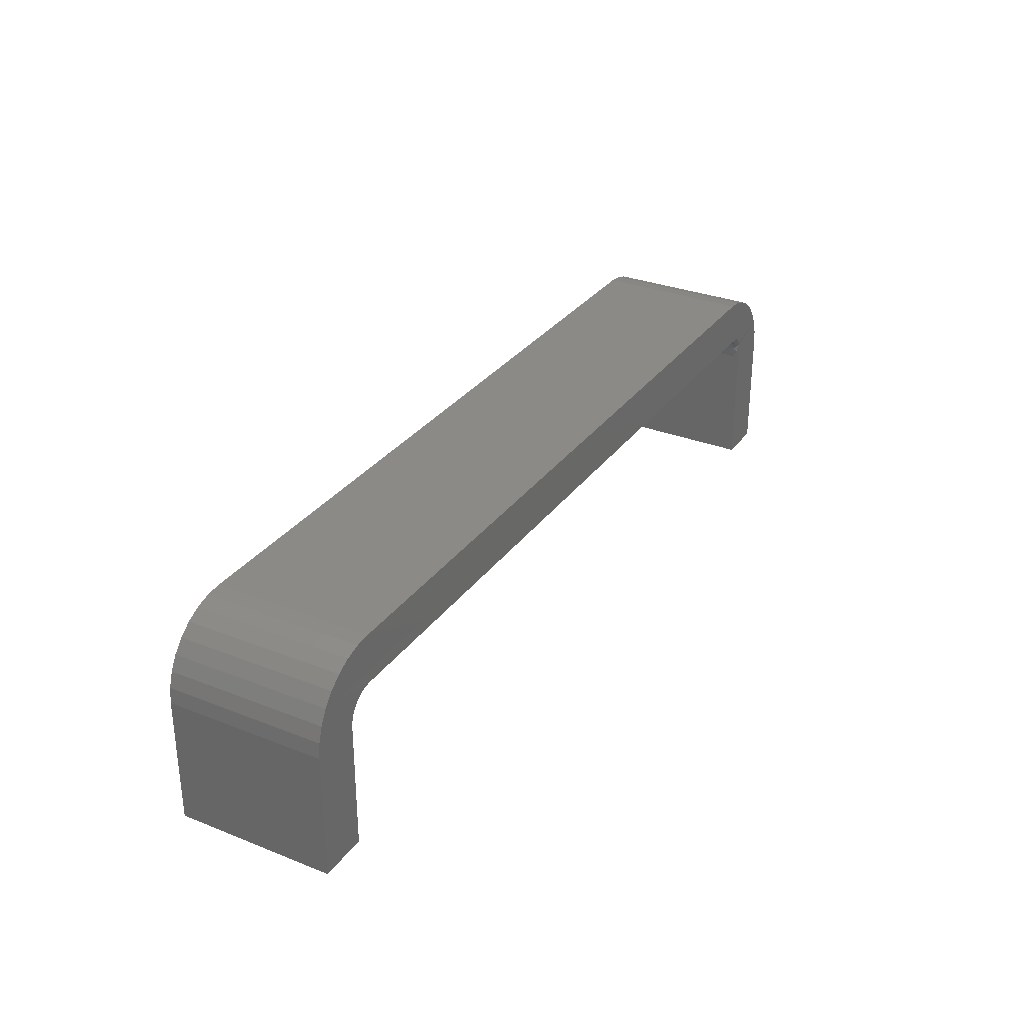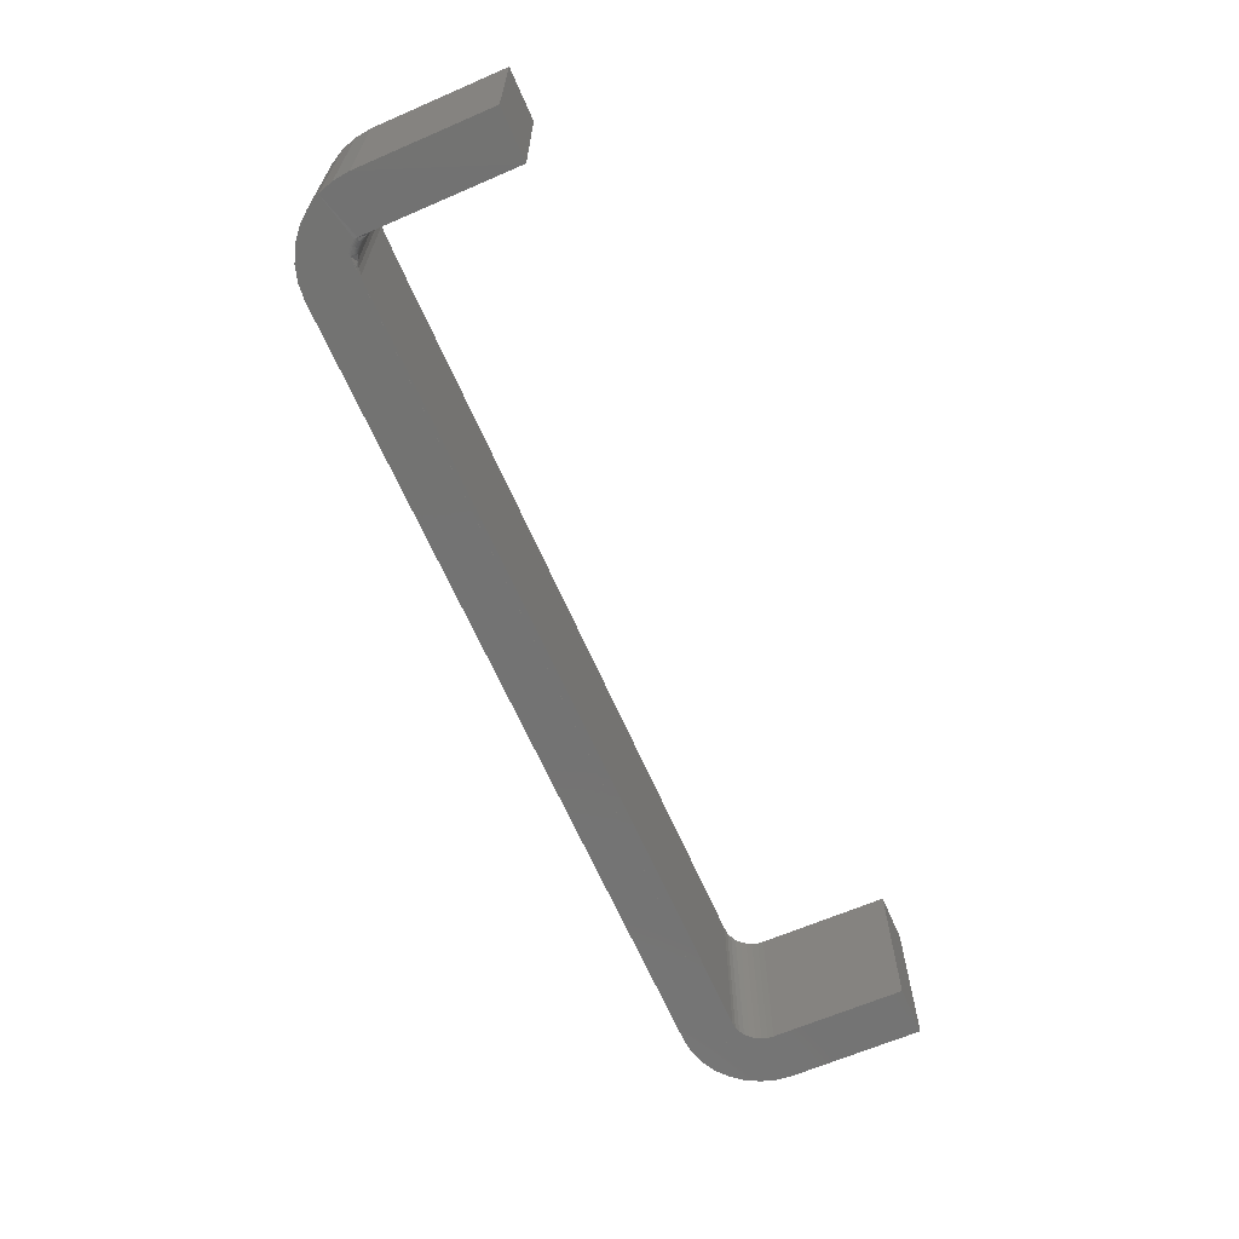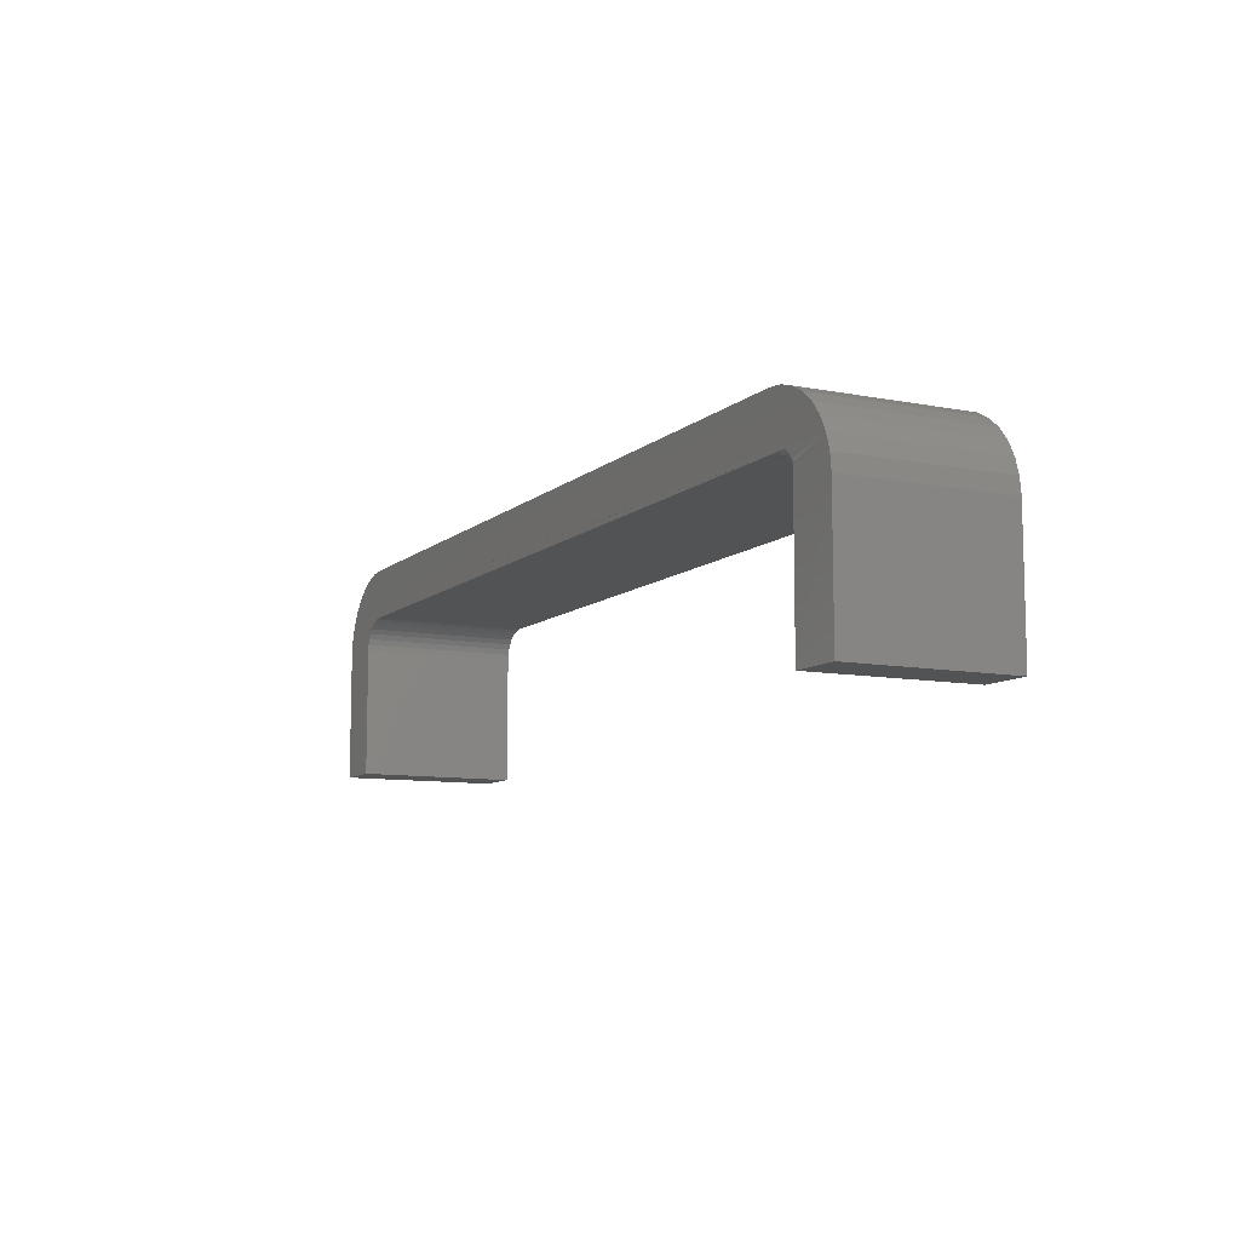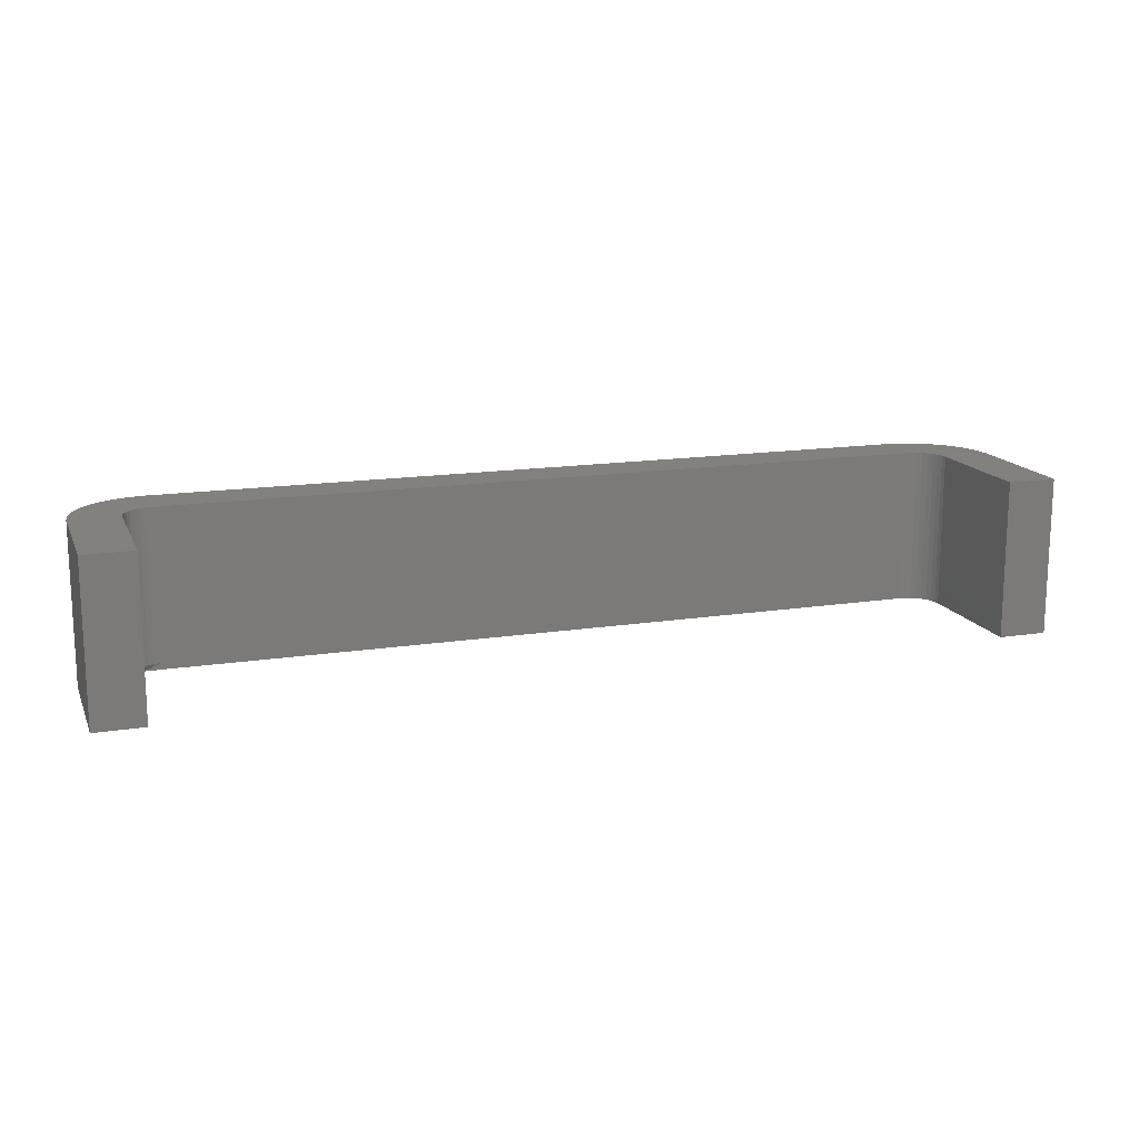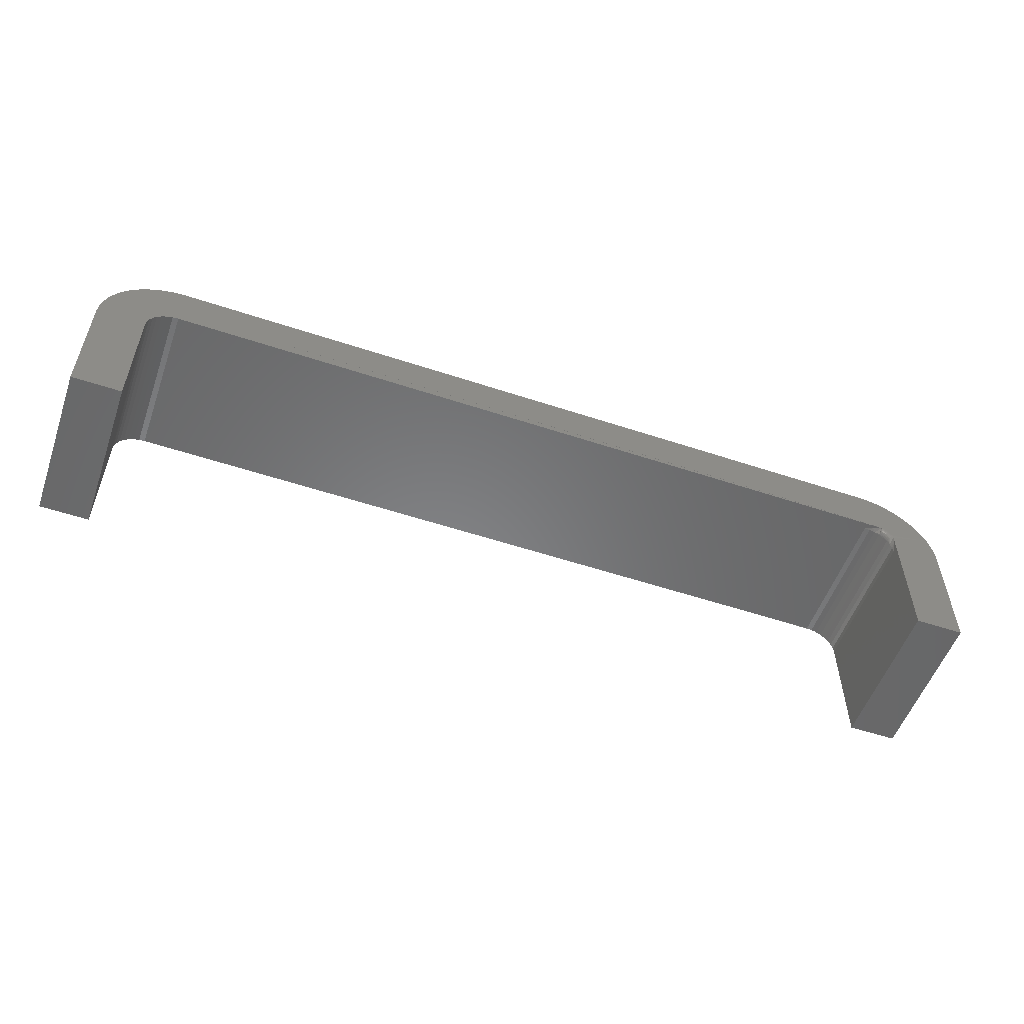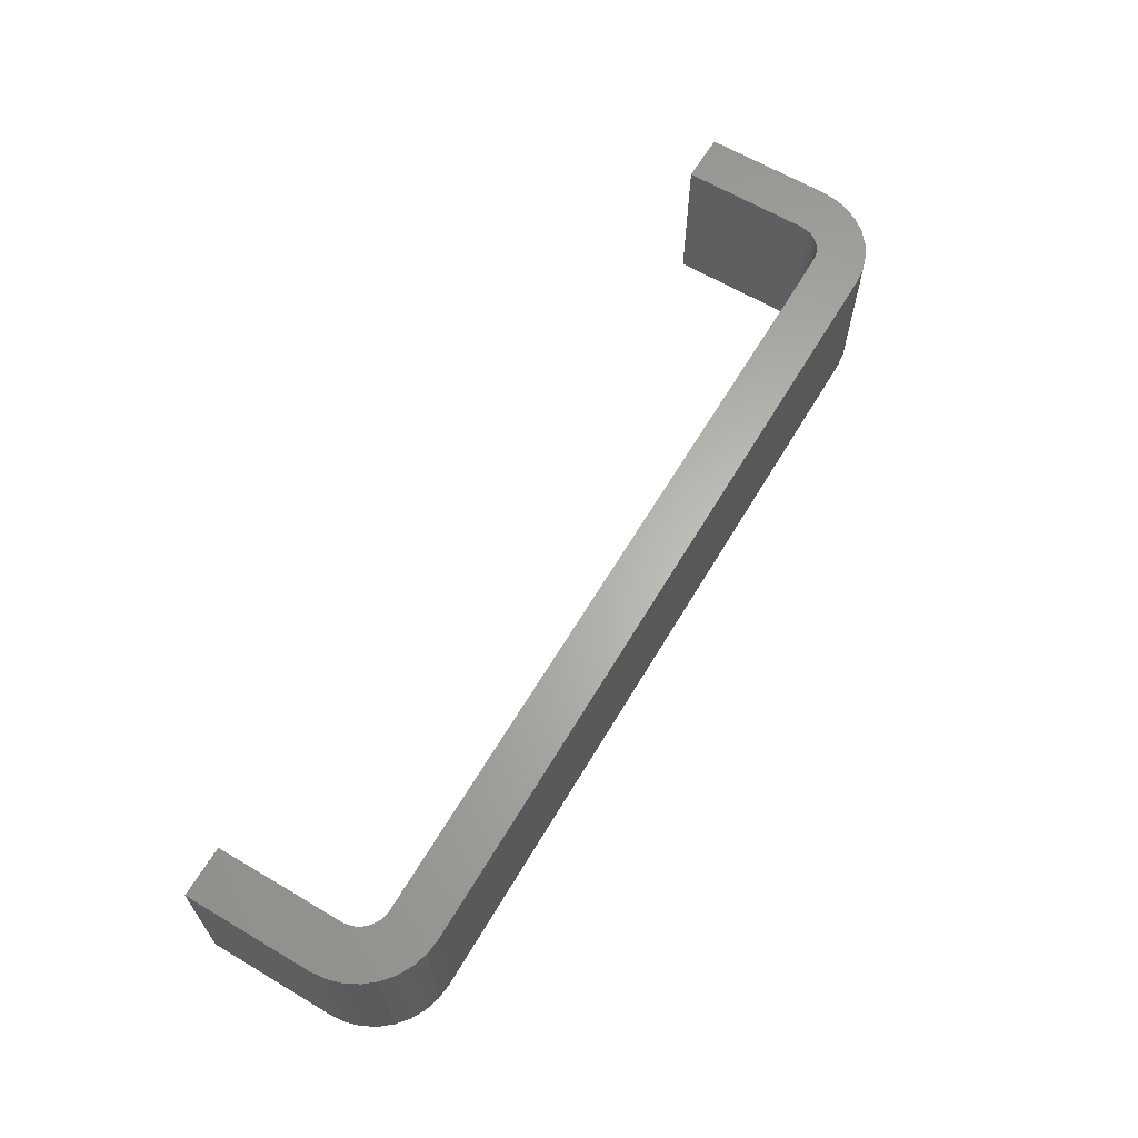
<metadata>
{"format":"stl","ext":"stl","renderer":"f3d","projection":"perspective","resolution":1024,"background":"white","views":[{"elev":30.8,"azim":119.5,"up":"+Y"},{"elev":-65.1,"azim":-66.5,"up":"+Z"},{"elev":-9.5,"azim":-117.0,"up":"+Y"},{"elev":15.2,"azim":-18.3,"up":"+Z"},{"elev":-54.5,"azim":160.6,"up":"+Y"},{"elev":64.0,"azim":120.8,"up":"+Z"}]}
</metadata>
<code>
# stl→obj: 110 verts, 216 faces
v 0.5251 0.02033 0
v 0.5198 0.02469 0.1875
v 0.5198 0.02469 0
v 0.5137 0.02793 0.1875
v 0.5137 0.02793 0
v 0.5072 0.02992 0.1875
v 0.5072 0.02992 0
v 0.5003 0.03059 0.1875
v 0.5003 0.03059 0
v 0.5251 0.02033 0.1875
v 0.5295 0.01502 0
v 0.5295 0.01502 0.1875
v 0.5327 0.008966 0
v 0.5327 0.008966 0.1875
v 0.5347 0.002394 0
v 0.5347 0.002394 0.1875
v 0.5354 -0.004441 0
v 0.5354 -0.004441 0.1875
v -0.5156 -0.1562 0.1875
v -0.5156 -0.1562 0
v -0.4572 -0.1562 0.1875
v -0.4572 -0.1562 0
v 0.5186 0.08719 0
v -0.4403 0.087 0
v 0.5003 0.08898 0
v -0.4222 0.08898 0
v -0.4578 0.08156 0
v 0.5361 0.08187 0
v -0.4738 0.07288 0
v -0.5082 0.03113 0
v -0.4463 0.03059 0
v -0.4522 0.0256 0
v -0.4572 0.01964 0
v -0.4572 0.01621 0.0002259
v -0.5136 0.0137 0
v 0.5866 0.03131 0
v 0.592 0.01378 0
v 0.578 0.04746 0
v -0.4429 0.03059 0.0002259
v -0.4995 0.04719 0
v -0.4879 0.06128 0
v 0.5664 0.06162 0
v 0.5938 -0.004441 0
v -0.5156 -0.004441 0
v 0.5522 0.07324 0
v 0.5354 -0.1562 0
v 0.5938 -0.1562 0
v -0.4467 0.02008 0.007812
v -0.4511 0.01482 0.1875
v -0.4511 0.01482 0.007812
v -0.4543 0.008832 0.1875
v -0.4543 0.008832 0.007812
v -0.4564 0.002334 0.1875
v -0.4564 0.002334 0.007812
v -0.4572 -0.004441 0.1875
v -0.4572 -0.004441 0.007812
v -0.4467 0.02008 0.1875
v -0.4415 0.02443 0.007812
v -0.4415 0.02443 0.1875
v -0.4355 0.0277 0.007812
v -0.4355 0.0277 0.1875
v -0.429 0.02978 0.007812
v -0.429 0.02978 0.1875
v -0.4222 0.03059 0.007812
v -0.4222 0.03059 0.1875
v -0.4572 0.008698 0.001967
v -0.4572 0.005133 0.003239
v -0.4318 0.03059 0.003239
v -0.4353 0.03059 0.001967
v -0.4415 0.02455 0.006288
v -0.4563 0.01835 0.0001501
v -0.4551 0.01752 0.0005947
v -0.4539 0.01677 0.001317
v -0.4418 0.02492 0.004823
v -0.4422 0.02552 0.003472
v -0.4427 0.02632 0.002288
v -0.4434 0.0273 0.001317
v -0.4442 0.02842 0.0005947
v -0.445 0.02963 0.0001501
v -0.453 0.0161 0.002288
v -0.4522 0.01556 0.003472
v -0.4516 0.01515 0.004823
v -0.4512 0.0149 0.006288
v -0.4512 0.02453 0.0001501
v -0.4501 0.02349 0.0005947
v -0.4492 0.02254 0.001317
v -0.4483 0.0217 0.002288
v -0.4477 0.02101 0.003472
v -0.4471 0.0205 0.004823
v -0.4468 0.02019 0.006288
v 0.578 0.04746 0.1875
v 0.5003 0.08898 0.1875
v -0.4403 0.087 0.1875
v 0.5186 0.08719 0.1875
v -0.4222 0.08898 0.1875
v -0.4578 0.08156 0.1875
v 0.5361 0.08187 0.1875
v -0.4738 0.07288 0.1875
v -0.5082 0.03113 0.1875
v -0.5136 0.0137 0.1875
v -0.4995 0.04719 0.1875
v -0.5156 -0.004441 0.1875
v 0.5866 0.03131 0.1875
v 0.592 0.01378 0.1875
v 0.5938 -0.004441 0.1875
v -0.4879 0.06128 0.1875
v 0.5664 0.06162 0.1875
v 0.5522 0.07324 0.1875
v 0.5354 -0.1562 0.1875
v 0.5938 -0.1562 0.1875
f 1 2 3
f 3 2 4
f 3 4 5
f 5 4 6
f 5 6 7
f 7 6 8
f 7 8 9
f 2 1 10
f 10 1 11
f 10 11 12
f 12 11 13
f 12 13 14
f 14 13 15
f 14 15 16
f 16 15 17
f 16 17 18
f 19 20 21
f 21 20 22
f 23 24 25
f 24 26 25
f 27 24 23
f 28 27 23
f 29 27 28
f 30 31 32
f 30 32 33
f 30 33 34
f 30 34 35
f 36 37 11
f 36 11 1
f 36 1 3
f 36 3 5
f 36 5 7
f 36 7 9
f 38 36 9
f 38 9 39
f 38 39 31
f 38 31 30
f 38 30 40
f 38 40 41
f 38 41 42
f 37 43 17
f 37 17 15
f 37 15 13
f 37 13 11
f 35 34 44
f 44 34 22
f 44 22 20
f 28 45 29
f 29 45 42
f 29 42 41
f 46 17 47
f 47 17 43
f 48 49 50
f 50 49 51
f 50 51 52
f 52 51 53
f 52 53 54
f 54 53 55
f 54 55 56
f 49 48 57
f 57 48 58
f 57 58 59
f 59 58 60
f 59 60 61
f 61 60 62
f 61 62 63
f 63 62 64
f 63 64 65
f 22 34 66
f 22 66 67
f 22 67 56
f 22 56 55
f 22 55 21
f 9 8 65
f 9 65 64
f 9 64 68
f 9 68 69
f 9 69 39
f 62 60 68
f 64 62 68
f 60 69 68
f 56 67 54
f 70 60 58
f 33 71 34
f 71 72 34
f 34 72 73
f 39 69 60
f 39 60 70
f 39 70 74
f 39 74 75
f 39 75 76
f 39 76 77
f 39 77 78
f 39 78 79
f 39 79 31
f 52 54 67
f 52 67 66
f 52 66 34
f 52 34 73
f 52 73 80
f 52 80 81
f 52 81 82
f 52 82 83
f 52 83 50
f 32 31 84
f 84 31 79
f 84 79 85
f 85 79 78
f 85 78 86
f 86 78 77
f 86 77 87
f 87 77 76
f 87 76 88
f 88 76 75
f 88 75 89
f 89 75 74
f 89 74 90
f 90 74 70
f 90 70 48
f 48 70 58
f 33 32 71
f 71 32 84
f 71 84 72
f 72 84 85
f 72 85 73
f 73 85 86
f 73 86 80
f 80 86 87
f 80 87 81
f 81 87 88
f 81 88 82
f 82 88 89
f 82 89 83
f 83 89 90
f 83 90 50
f 50 90 48
f 65 91 63
f 65 8 91
f 92 93 94
f 92 95 93
f 94 93 96
f 94 96 97
f 97 96 98
f 8 6 91
f 99 100 49
f 99 49 57
f 99 57 59
f 99 59 61
f 99 61 63
f 99 63 91
f 99 91 101
f 100 102 53
f 100 53 51
f 100 51 49
f 103 91 6
f 103 6 4
f 103 4 2
f 103 2 10
f 103 10 12
f 103 12 104
f 104 12 14
f 104 14 16
f 104 16 18
f 104 18 105
f 101 91 106
f 106 91 107
f 106 107 98
f 98 107 108
f 98 108 97
f 19 21 102
f 102 21 55
f 102 55 53
f 109 110 18
f 18 110 105
f 44 20 102
f 102 20 19
f 44 102 35
f 35 102 100
f 35 100 30
f 30 100 99
f 30 99 40
f 40 99 101
f 40 101 41
f 41 101 106
f 41 106 29
f 29 106 98
f 29 98 27
f 27 98 96
f 27 96 24
f 24 96 93
f 24 93 26
f 26 93 95
f 92 25 95
f 95 25 26
f 25 92 23
f 23 92 94
f 23 94 28
f 28 94 97
f 28 97 45
f 45 97 108
f 45 108 42
f 42 108 107
f 42 107 38
f 38 107 91
f 38 91 36
f 36 91 103
f 36 103 37
f 37 103 104
f 37 104 43
f 43 104 105
f 47 43 110
f 110 43 105
f 109 46 110
f 110 46 47
f 17 46 18
f 18 46 109

</code>
